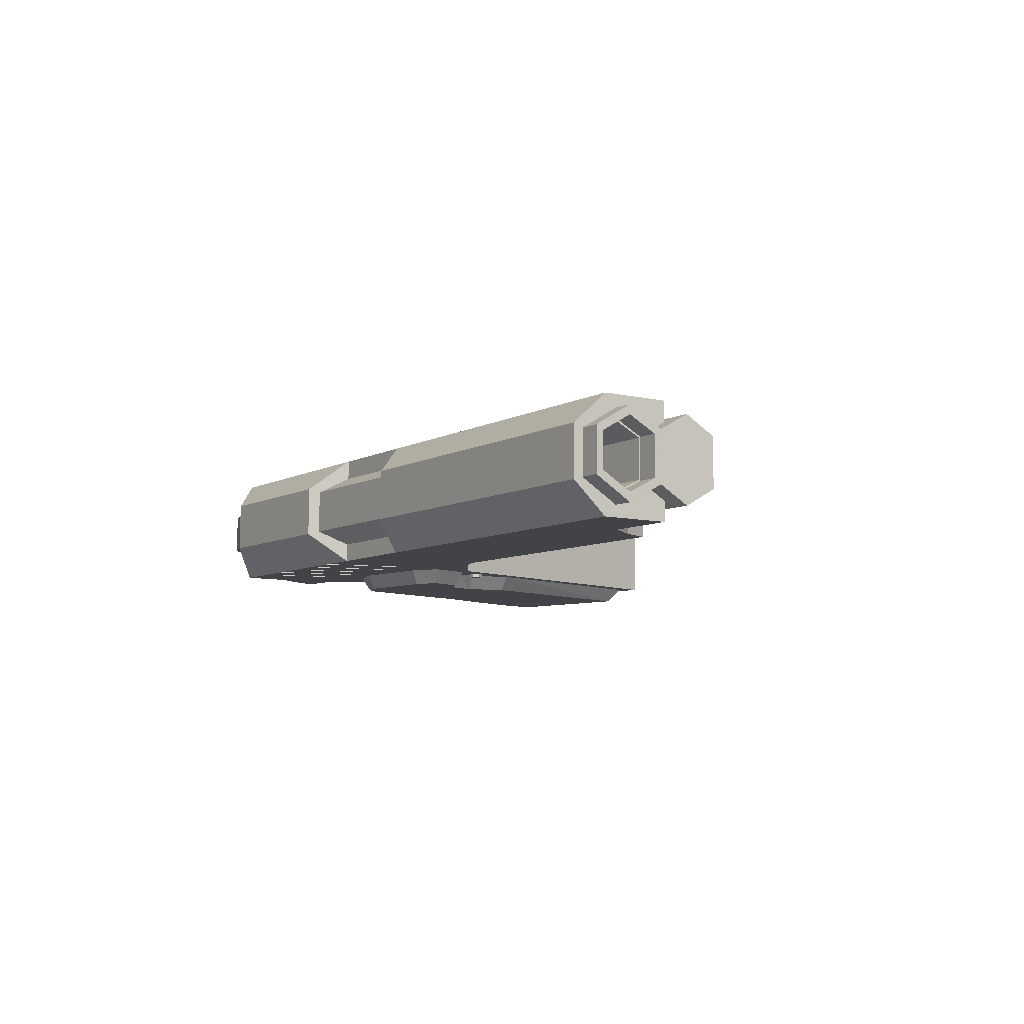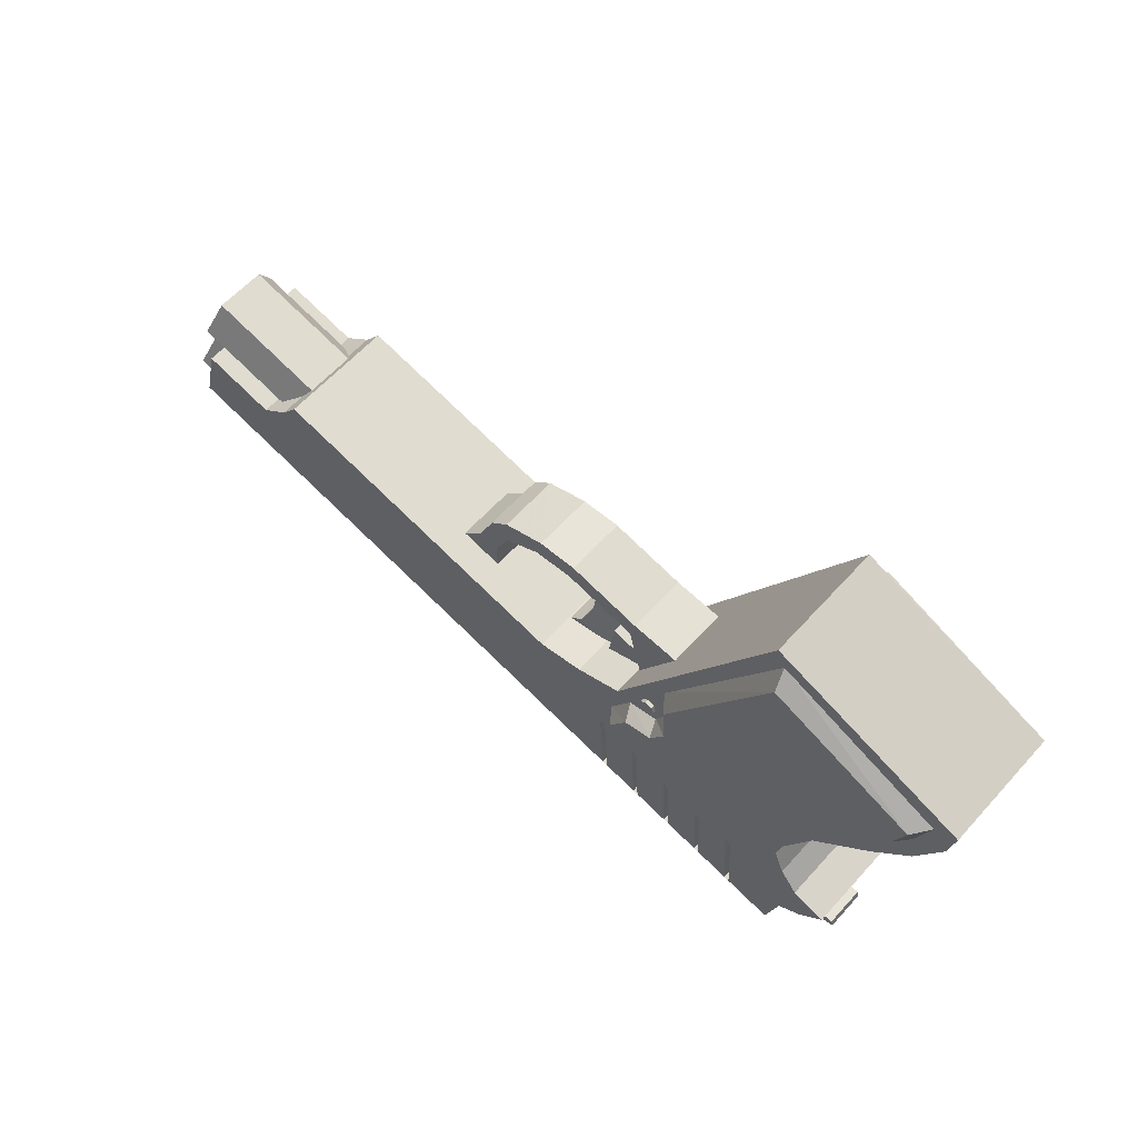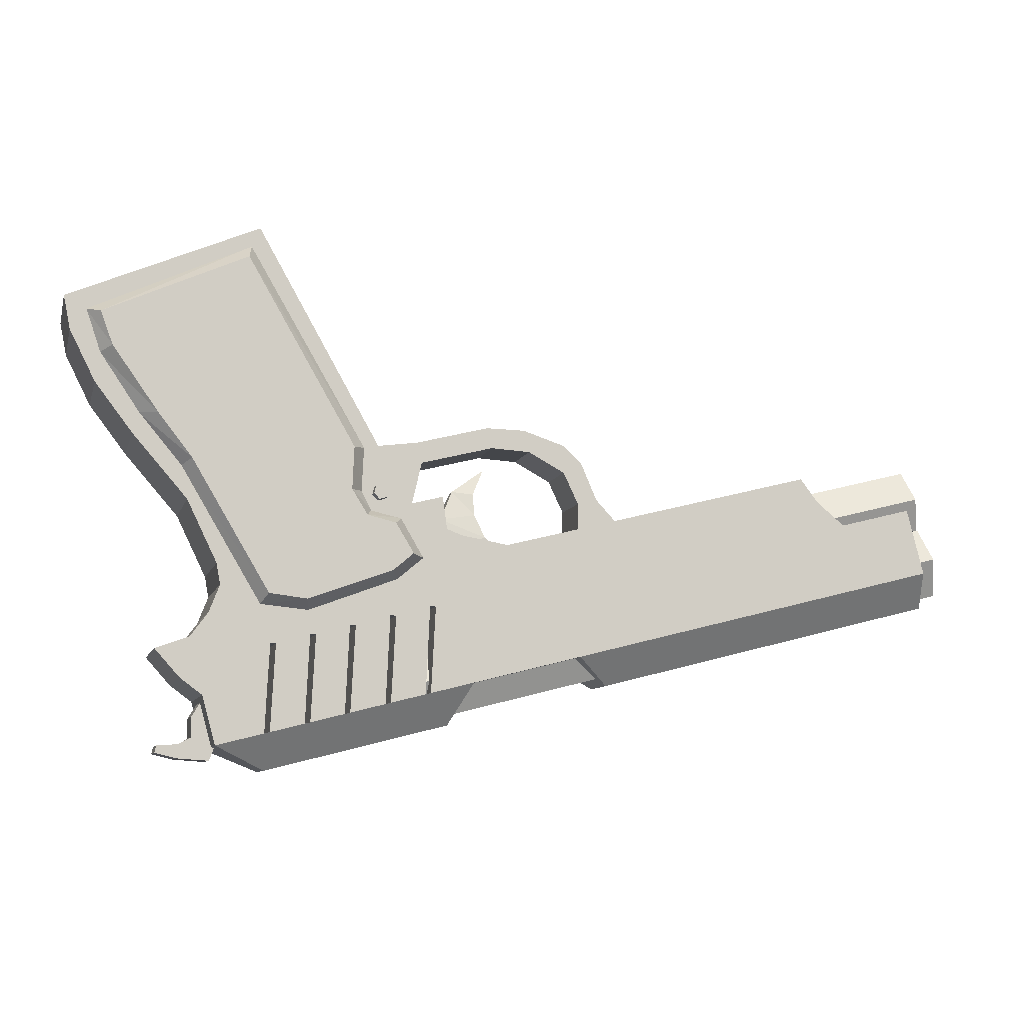
<metadata>
{"format":"obj","ext":"obj","renderer":"f3d","projection":"perspective","resolution":1024,"background":"white","views":[{"elev":-7.7,"azim":71.1,"up":"+Z"},{"elev":60.1,"azim":-137.8,"up":"+Y"},{"elev":-8.5,"azim":-13.7,"up":"+Y"}]}
</metadata>
<code>
v -0.1162 0.0592 0.07491
v -0.108 0.06127 0.07484
v -0.1185 0.05108 0.07498
v -0.1022 0.05521 0.07483
v -0.1127 0.04502 0.07497
v -0.1045 0.04708 0.07489
v -0.1163 0.05914 0.06339
v -0.1081 0.0612 0.06331
v -0.1186 0.05102 0.06345
v -0.1023 0.05514 0.0633
v -0.1128 0.04495 0.06344
v -0.1046 0.04702 0.06337
v -0.1173 0.0584 -0.06515
v -0.1091 0.06046 -0.06522
v -0.1196 0.05028 -0.06508
v -0.1032 0.0544 -0.06523
v -0.1137 0.04422 -0.06509
v -0.1056 0.04628 -0.06517
v 0.01525 0.01467 0.01984
v -0.03439 -0.003337 0.02033
v 0.03914 -0.008061 0.01979
v -0.03387 0.03397 0.01413
v 0.004672 0.04006 0.0138
v 0.003921 0.06396 0.008978
v -0.01934 0.06665 0.005736
v 0.01706 0.09279 -0.0005549
v -0.01943 0.06659 -0.005991
v 0.003779 0.06385 -0.009554
v -0.03409 0.03381 -0.01378
v 0.004458 0.0399 -0.01411
v 0.01495 0.01444 -0.02003
v -0.03469 -0.003566 -0.01954
v 0.03883 -0.00829 -0.02008
v -0.2888 -0.1643 0.0264
v -0.3025 -0.1864 0.02663
v -0.3381 -0.217 0.02708
v -0.3022 -0.2082 0.02676
v -0.3157 -0.2154 0.0269
v -0.3401 -0.2246 0.02714
v -0.2746 -0.2105 0.02656
v -0.317 -0.2303 0.027
v -0.2832 -0.2325 0.02675
v -0.2892 -0.1646 -0.01825
v -0.3028 -0.1866 -0.01802
v -0.3384 -0.2173 -0.01757
v -0.3026 -0.2085 -0.0179
v -0.316 -0.2157 -0.01775
v -0.3404 -0.2249 -0.01751
v -0.275 -0.2108 -0.0181
v -0.3173 -0.2305 -0.01766
v -0.2836 -0.2328 -0.01791
v 0.5411 0.002698 0.04442
v -0.06894 -0.1509 0.04999
v 0.5223 0.07245 0.04202
v 0.3053 0.01782 0.044
v 0.5411 0.002518 0.03399
v -0.0463 -0.1454 0.03935
v 0.5317 0.03917 0.02357
v -0.07832 -0.1144 0.02914
v 0.5138 0.1056 0.02224
v 0.2968 0.05098 0.02422
v 0.5305 0.03907 0.0225
v 0.3136 -0.01556 0.02448
v 0.5508 -0.03677 0.02009
v -0.05923 -0.1904 0.02566
v 0.5335 0.03208 0.01756
v -0.05389 -0.1158 0.02292
v 0.549 -0.02961 0.01483
v -0.03838 -0.1775 0.02019
v 0.5487 -0.02983 -0.02391
v -0.03868 -0.1777 -0.01855
v 0.5332 0.03183 -0.02711
v -0.05423 -0.1161 -0.02175
v 0.5505 -0.03705 -0.02912
v -0.0596 -0.1907 -0.02355
v 0.5134 0.1053 -0.03202
v 0.2964 0.05067 -0.03004
v 0.5301 0.03876 -0.03177
v 0.3131 -0.01587 -0.02979
v 0.5313 0.03885 -0.03317
v -0.07875 -0.1148 -0.02761
v 0.5405 0.002075 -0.04331
v -0.04689 -0.1458 -0.03795
v 0.5216 0.07191 -0.05155
v 0.3046 0.01729 -0.04957
v 0.5404 0.002135 -0.05375
v -0.06969 -0.1515 -0.04818
v -0.2567 0.3011 0.07922
v -0.4103 0.2321 0.0808
v -0.3973 0.1964 0.0809
v -0.3486 0.1273 0.08092
v -0.3123 0.08045 0.08091
v -0.141 0.09965 0.07949
v -0.143 0.05389 0.07976
v -0.1262 0.02674 0.07979
v -0.09521 0.0192 0.0796
v -0.07598 -0.01308 0.07963
v -0.2296 -0.0596 0.08108
v -0.09806 -0.0319 0.07991
v -0.1893 -0.06461 0.0808
v -0.2523 0.3173 0.06155
v -0.4254 0.2377 0.06334
v -0.4099 0.1914 0.06348
v -0.3686 0.1297 0.06352
v -0.3225 0.07431 0.06348
v -0.1272 0.1016 0.06183
v -0.1295 0.05465 0.06212
v -0.1192 0.03407 0.06215
v -0.08646 0.02686 0.06194
v -0.06156 -0.0158 0.062
v -0.2371 -0.0703 0.06366
v -0.09029 -0.03977 0.06236
v -0.1856 -0.07536 0.06329
v -0.2533 0.3166 -0.06134
v -0.4263 0.237 -0.05956
v -0.4108 0.1907 -0.05941
v -0.3695 0.1289 -0.05937
v -0.3234 0.07361 -0.05941
v -0.1281 0.1009 -0.06107
v -0.1305 0.05394 -0.06078
v -0.1201 0.03337 -0.06074
v -0.08741 0.02616 -0.06095
v -0.0625 -0.0165 -0.0609
v -0.2381 -0.071 -0.05924
v -0.09123 -0.04047 -0.06054
v -0.1866 -0.07607 -0.0596
v -0.258 0.3002 -0.07875
v -0.4115 0.2312 -0.07718
v -0.3985 0.1955 -0.07707
v -0.3498 0.1264 -0.07705
v -0.3135 0.07955 -0.07706
v -0.1422 0.09874 -0.07849
v -0.1442 0.05298 -0.07821
v -0.1274 0.02583 -0.07818
v -0.09642 0.01829 -0.07838
v -0.07719 -0.01398 -0.07834
v -0.2308 -0.06051 -0.07689
v -0.09927 -0.0328 -0.07806
v -0.1905 -0.06551 -0.07717
v -0.2437 0.3376 0.0623
v -0.4482 0.2504 0.06437
v -0.4411 0.2144 0.06452
v -0.4138 0.1597 0.06462
v -0.3738 0.1068 0.06462
v -0.3152 0.03894 0.06456
v -0.07016 0.02919 0.06273
v -0.283 -0.02795 0.06469
v -0.279 -0.05053 0.06479
v -0.01881 0.009993 0.06245
v 0.3742 0.08772 0.05898
v 0.03112 0.00134 0.06211
v -0.2903 -0.07959 0.06505
v -0.3092 -0.1052 0.06534
v -0.3453 -0.1182 0.06569
v 0.3933 0.06233 0.05898
v -0.0977 -0.0783 0.06356
v -0.0545 -0.06743 0.06317
v -0.2256 -0.1105 0.06473
v -0.1834 -0.09988 0.06434
v -0.1411 -0.08924 0.06396
v -0.1772 -0.1003 0.0643
v -0.1349 -0.08971 0.06391
v -0.09147 -0.07878 0.06351
v -0.04828 -0.0679 0.06312
v -0.2194 -0.111 0.06468
v -0.319 -0.148 0.06566
v 0.5034 0.05634 0.05817
v 0.4244 0.03644 0.05889
v -0.2949 -0.166 0.06558
v 0.5216 -0.01574 0.05845
v 0.1126 -0.1187 0.06218
v -0.1021 -0.1728 0.06414
v -0.09636 -0.1713 0.06408
v -0.05891 -0.1619 0.06374
v -0.05316 -0.1605 0.06369
v -0.005939 -0.1486 0.06326
v -0.2808 -0.2178 0.06577
v -0.23 -0.205 0.0653
v -0.2243 -0.2035 0.06525
v -0.1878 -0.1943 0.06492
v -0.182 -0.1929 0.06486
v -0.1455 -0.1837 0.06453
v -0.1398 -0.1823 0.06448
v 0.5183 -0.003667 0.03189
v 0.1484 -0.09679 0.03526
v -0.1201 0.1085 0.03257
v -0.06423 0.1156 0.0321
v 0.01479 0.1355 0.03138
v 0.05702 0.1347 0.03106
v -0.05864 0.09342 0.03219
v 0.02038 0.1133 0.03147
v 0.06306 0.1107 0.03115
v 0.1029 0.1194 0.0308
v 0.1232 0.1004 0.03075
v 0.103 0.08888 0.03097
v -0.07395 0.02812 0.03268
v 0.1193 0.05419 0.03105
v 0.1407 0.05957 0.03085
v 0.1186 0.01948 0.03125
v 0.1666 0.03156 0.03081
v 0.5305 -0.05238 0.02453
v 0.151 -0.1479 0.02799
v -0.02853 -0.1931 0.02963
v -0.2261 -0.2429 0.03144
v -0.09947 0.04109 0.02599
v -0.0335 0.0577 0.02539
v -0.02502 -0.004121 0.02568
v -0.08386 -0.02017 0.02622
v 0.511 0.0248 0.01681
v 0.1411 -0.06832 0.02018
v 0.5259 -0.03445 0.01349
v 0.156 -0.1276 0.01686
v -0.04227 -0.05824 0.01485
v -0.2592 -0.1129 0.01683
v -0.01755 -0.1564 0.01522
v -0.2344 -0.211 0.0172
v -0.04245 -0.05838 -0.009751
v -0.2593 -0.113 -0.007772
v -0.01773 -0.1565 -0.009378
v -0.2346 -0.2111 -0.007399
v 0.5256 -0.03465 -0.02238
v 0.1558 -0.1278 -0.01901
v 0.5107 0.02455 -0.02615
v 0.1408 -0.06857 -0.02278
v -0.09986 0.0408 -0.02475
v -0.03389 0.05741 -0.02536
v -0.02541 -0.004412 -0.02507
v -0.08425 -0.02046 -0.02452
v 0.5301 -0.0527 -0.03191
v 0.1506 -0.1483 -0.02845
v -0.02896 -0.1935 -0.02681
v -0.2265 -0.2432 -0.02501
v -0.1206 0.1081 -0.03162
v -0.06472 0.1153 -0.03209
v 0.01429 0.1352 -0.03281
v 0.05652 0.1343 -0.03313
v -0.05913 0.09305 -0.032
v 0.01989 0.1129 -0.03273
v 0.06256 0.1103 -0.03304
v 0.1024 0.1191 -0.03339
v 0.1227 0.1 -0.03344
v 0.1025 0.08852 -0.03322
v -0.07444 0.02776 -0.03151
v 0.1188 0.05382 -0.03315
v 0.1402 0.0592 -0.03334
v 0.1181 0.01911 -0.03294
v 0.1661 0.0312 -0.03338
v 0.5177 -0.004085 -0.04101
v 0.1479 -0.09721 -0.03764
v -0.2447 0.3369 -0.06226
v -0.4492 0.2497 -0.06019
v -0.4421 0.2137 -0.06003
v -0.4148 0.159 -0.05993
v -0.3747 0.1061 -0.05994
v -0.3162 0.03823 -0.06
v -0.07112 0.02848 -0.06182
v -0.284 -0.02867 -0.05986
v -0.28 -0.05124 -0.05976
v -0.01976 0.009279 -0.06211
v 0.3732 0.08701 -0.06557
v 0.03017 0.0006257 -0.06244
v -0.2912 -0.0803 -0.05951
v -0.3102 -0.1059 -0.05922
v -0.3462 -0.1189 -0.05886
v 0.3923 0.06161 -0.06557
v -0.09866 -0.07902 -0.06099
v -0.05546 -0.06814 -0.06139
v -0.2266 -0.1112 -0.05983
v -0.1843 -0.1006 -0.06021
v -0.1421 -0.08996 -0.0606
v -0.1781 -0.1011 -0.06026
v -0.1359 -0.09043 -0.06064
v -0.09243 -0.07949 -0.06104
v -0.04923 -0.06862 -0.06143
v -0.2204 -0.1117 -0.05987
v -0.32 -0.1487 -0.05889
v 0.5025 0.05562 -0.06638
v 0.4234 0.03572 -0.06566
v -0.2959 -0.1667 -0.05898
v 0.5206 -0.01645 -0.06611
v 0.1116 -0.1194 -0.06238
v -0.1031 -0.1735 -0.06042
v -0.09732 -0.172 -0.06047
v -0.05987 -0.1626 -0.06081
v -0.05412 -0.1612 -0.06086
v -0.006895 -0.1493 -0.0613
v -0.2818 -0.2185 -0.05879
v -0.231 -0.2057 -0.05925
v -0.2253 -0.2043 -0.0593
v -0.1887 -0.1951 -0.05964
v -0.183 -0.1936 -0.05969
v -0.1465 -0.1844 -0.06002
v -0.1408 -0.183 -0.06007
f 6 4 5
f 5 4 3
f 3 4 1
f 1 4 2
f 12 10 6
f 4 6 10
f 11 12 5
f 6 5 12
f 9 11 3
f 5 3 11
f 7 9 1
f 3 1 9
f 8 7 2
f 1 2 7
f 10 8 4
f 2 4 8
f 18 16 12
f 12 16 10
f 17 18 11
f 11 18 12
f 15 17 9
f 9 17 11
f 13 15 7
f 7 15 9
f 14 13 8
f 8 13 7
f 16 14 10
f 10 14 8
f 17 16 18
f 15 16 17
f 13 16 15
f 14 16 13
f 29 32 22
f 22 32 20
f 27 29 25
f 25 29 22
f 26 27 25
f 28 26 24
f 30 28 23
f 23 28 24
f 31 30 19
f 19 30 23
f 33 31 21
f 21 31 19
f 32 33 20
f 20 33 21
f 28 27 26
f 32 31 33
f 29 31 32
f 29 30 31
f 27 30 29
f 27 28 30
f 26 25 24
f 21 19 20
f 20 19 22
f 19 23 22
f 22 23 25
f 23 24 25
f 51 49 42
f 42 49 40
f 50 51 41
f 41 51 42
f 48 50 39
f 39 50 41
f 45 48 36
f 36 48 39
f 47 45 38
f 38 45 36
f 46 47 37
f 37 47 38
f 44 46 35
f 35 46 37
f 43 44 34
f 34 44 35
f 49 43 40
f 40 43 34
f 49 44 43
f 49 46 44
f 51 46 49
f 50 46 51
f 50 47 46
f 50 45 47
f 48 45 50
f 34 35 40
f 35 37 40
f 40 37 42
f 42 37 41
f 37 38 41
f 38 36 41
f 41 36 39
f 75 87 74
f 74 87 86
f 65 75 64
f 64 75 74
f 53 65 52
f 52 65 64
f 59 53 58
f 58 53 52
f 81 59 80
f 80 59 58
f 87 81 86
f 86 81 80
f 87 59 81
f 75 59 87
f 75 53 59
f 75 65 53
f 73 67 83
f 83 67 71
f 67 57 71
f 57 69 71
f 74 86 70
f 82 70 86
f 64 74 68
f 70 68 74
f 52 64 56
f 68 56 64
f 58 52 66
f 56 66 52
f 80 58 72
f 66 72 58
f 86 80 82
f 72 82 80
f 72 66 73
f 67 73 66
f 82 72 83
f 73 83 72
f 70 82 71
f 83 71 82
f 66 56 67
f 57 67 56
f 56 68 57
f 69 57 68
f 68 70 69
f 71 69 70
f 79 85 78
f 78 85 84
f 63 79 62
f 62 79 78
f 55 63 54
f 54 63 62
f 61 55 60
f 60 55 54
f 77 61 76
f 76 61 60
f 85 77 84
f 84 77 76
f 63 85 79
f 55 85 63
f 61 85 55
f 77 85 61
f 78 84 62
f 62 84 54
f 54 84 60
f 60 84 76
f 138 136 125
f 125 136 123
f 139 138 126
f 126 138 125
f 137 139 124
f 124 139 126
f 131 137 118
f 118 137 124
f 130 131 117
f 117 131 118
f 129 130 116
f 116 130 117
f 128 129 115
f 115 129 116
f 127 128 114
f 114 128 115
f 132 127 119
f 119 127 114
f 133 132 120
f 120 132 119
f 134 133 121
f 121 133 120
f 135 134 122
f 122 134 121
f 136 135 123
f 123 135 122
f 132 128 127
f 132 129 128
f 132 130 129
f 132 131 130
f 132 137 131
f 133 137 132
f 133 139 137
f 133 138 139
f 134 138 133
f 135 138 134
f 136 138 135
f 114 115 119
f 115 116 119
f 116 117 119
f 117 118 119
f 118 124 119
f 119 124 120
f 124 126 120
f 126 125 120
f 120 125 121
f 121 125 122
f 122 125 123
f 97 99 112
f 97 112 110
f 99 100 113
f 99 113 112
f 100 98 111
f 100 111 113
f 98 92 105
f 98 105 111
f 92 91 104
f 92 104 105
f 91 90 103
f 91 103 104
f 90 89 102
f 90 102 103
f 89 88 101
f 89 101 102
f 88 93 106
f 88 106 101
f 93 94 107
f 93 107 106
f 94 95 108
f 94 108 107
f 95 96 109
f 95 109 108
f 96 97 110
f 96 110 109
f 89 93 88
f 90 93 89
f 91 93 90
f 92 93 91
f 98 93 92
f 98 94 93
f 100 94 98
f 99 94 100
f 99 95 94
f 99 96 95
f 99 97 96
f 102 101 106
f 103 102 106
f 104 103 106
f 105 104 106
f 111 105 106
f 111 106 107
f 113 111 107
f 112 113 107
f 112 107 108
f 112 108 109
f 112 109 110
f 276 279 166
f 166 279 169
f 264 276 154
f 154 276 166
f 263 264 153
f 153 264 154
f 262 263 152
f 152 263 153
f 258 262 148
f 148 262 152
f 257 258 147
f 147 258 148
f 255 257 145
f 145 257 147
f 254 255 144
f 144 255 145
f 253 254 143
f 143 254 144
f 252 253 142
f 142 253 143
f 251 252 141
f 141 252 142
f 250 251 140
f 140 251 141
f 256 250 146
f 146 250 140
f 259 256 149
f 149 256 146
f 261 259 151
f 151 259 149
f 260 261 150
f 150 261 151
f 265 260 155
f 155 260 150
f 278 265 168
f 168 265 155
f 277 278 167
f 167 278 168
f 230 229 202
f 202 229 201
f 281 230 171
f 171 230 202
f 286 281 176
f 176 281 171
f 231 286 203
f 203 286 176
f 232 231 204
f 204 231 203
f 287 232 177
f 177 232 204
f 279 287 169
f 169 287 177
f 267 274 157
f 157 274 164
f 284 267 174
f 174 267 157
f 285 284 175
f 175 284 174
f 274 285 164
f 164 285 175
f 266 273 156
f 156 273 163
f 282 266 172
f 172 266 156
f 283 282 173
f 173 282 172
f 273 283 163
f 163 283 173
f 270 272 160
f 160 272 162
f 292 270 182
f 182 270 160
f 293 292 183
f 183 292 182
f 272 293 162
f 162 293 183
f 269 271 159
f 159 271 161
f 290 269 180
f 180 269 159
f 291 290 181
f 181 290 180
f 271 291 161
f 161 291 181
f 268 275 158
f 158 275 165
f 288 268 178
f 178 268 158
f 289 288 179
f 179 288 178
f 275 289 165
f 165 289 179
f 263 267 264
f 284 283 273
f 273 267 284
f 262 267 263
f 288 279 268
f 288 287 279
f 288 232 287
f 258 267 262
f 292 271 270
f 292 291 271
f 282 272 266
f 282 293 272
f 289 232 288
f 289 231 232
f 230 280 229
f 280 278 277
f 281 280 230
f 280 281 278
f 265 278 261
f 261 260 265
f 261 278 281
f 286 261 281
f 286 259 261
f 256 251 250
f 256 252 251
f 256 253 252
f 256 254 253
f 256 255 254
f 256 257 255
f 256 258 257
f 256 267 258
f 259 267 256
f 259 274 267
f 286 274 259
f 286 285 274
f 231 285 286
f 276 268 279
f 264 268 276
f 231 284 285
f 231 283 284
f 269 270 271
f 266 267 273
f 266 264 267
f 283 293 282
f 231 293 283
f 231 291 293
f 289 291 231
f 275 290 289
f 275 269 290
f 268 269 275
f 270 266 272
f 270 264 266
f 269 264 270
f 269 268 264
f 154 157 153
f 163 173 174
f 174 157 163
f 153 157 152
f 158 169 178
f 169 177 178
f 177 204 178
f 152 157 148
f 160 161 182
f 161 181 182
f 156 162 172
f 162 183 172
f 178 204 179
f 204 203 179
f 201 170 202
f 167 168 170
f 171 202 170
f 151 170 168
f 151 168 155
f 155 150 151
f 171 170 151
f 171 151 176
f 151 149 176
f 140 141 146
f 141 142 146
f 142 143 146
f 143 144 146
f 144 145 146
f 145 147 146
f 147 148 146
f 148 157 146
f 146 157 149
f 157 164 149
f 149 164 176
f 164 175 176
f 176 175 203
f 169 158 166
f 166 158 154
f 175 174 203
f 174 173 203
f 161 160 159
f 163 157 156
f 157 154 156
f 172 183 173
f 173 183 203
f 183 181 203
f 203 181 179
f 179 180 165
f 180 159 165
f 165 159 158
f 162 156 160
f 156 154 160
f 160 154 159
f 154 158 159
f 220 218 219
f 217 219 218
f 213 214 215
f 216 215 214
f 217 218 213
f 214 213 218
f 219 217 215
f 213 215 217
f 220 219 216
f 215 216 219
f 218 220 214
f 216 214 220
f 234 233 187
f 187 233 186
f 235 234 188
f 188 234 187
f 236 235 189
f 189 235 188
f 240 236 193
f 193 236 189
f 241 240 194
f 194 240 193
f 245 241 198
f 198 241 194
f 247 245 200
f 200 245 198
f 246 247 199
f 199 247 200
f 244 246 197
f 197 246 199
f 242 244 195
f 195 244 197
f 239 242 192
f 192 242 195
f 238 239 191
f 191 239 192
f 237 238 190
f 190 238 191
f 243 237 196
f 196 237 190
f 233 243 186
f 186 243 196
f 233 237 243
f 234 237 233
f 246 245 247
f 244 245 246
f 244 241 245
f 242 241 244
f 242 240 241
f 239 240 242
f 239 236 240
f 238 236 239
f 238 235 236
f 238 234 235
f 237 234 238
f 196 190 186
f 186 190 187
f 200 198 199
f 199 198 197
f 198 194 197
f 197 194 195
f 194 193 195
f 195 193 192
f 193 189 192
f 192 189 191
f 189 188 191
f 188 187 191
f 191 187 190
f 225 228 205
f 205 228 208
f 226 225 206
f 206 225 205
f 227 226 207
f 207 226 206
f 228 227 208
f 208 227 207
f 227 225 226
f 227 228 225
f 206 205 207
f 205 208 207
f 280 277 248
f 184 170 201
f 170 184 167
f 223 277 167
f 223 248 277
f 223 167 209
f 184 209 167
f 229 280 221
f 201 229 221
f 248 221 280
f 211 201 221
f 211 184 201
f 185 224 210
f 185 249 224
f 185 222 249
f 212 222 185
f 249 248 224
f 212 185 184
f 224 223 210
f 223 224 248
f 210 209 185
f 209 210 223
f 184 185 209
f 249 222 221
f 248 249 221
f 212 211 222
f 211 221 222
f 211 212 184

</code>
